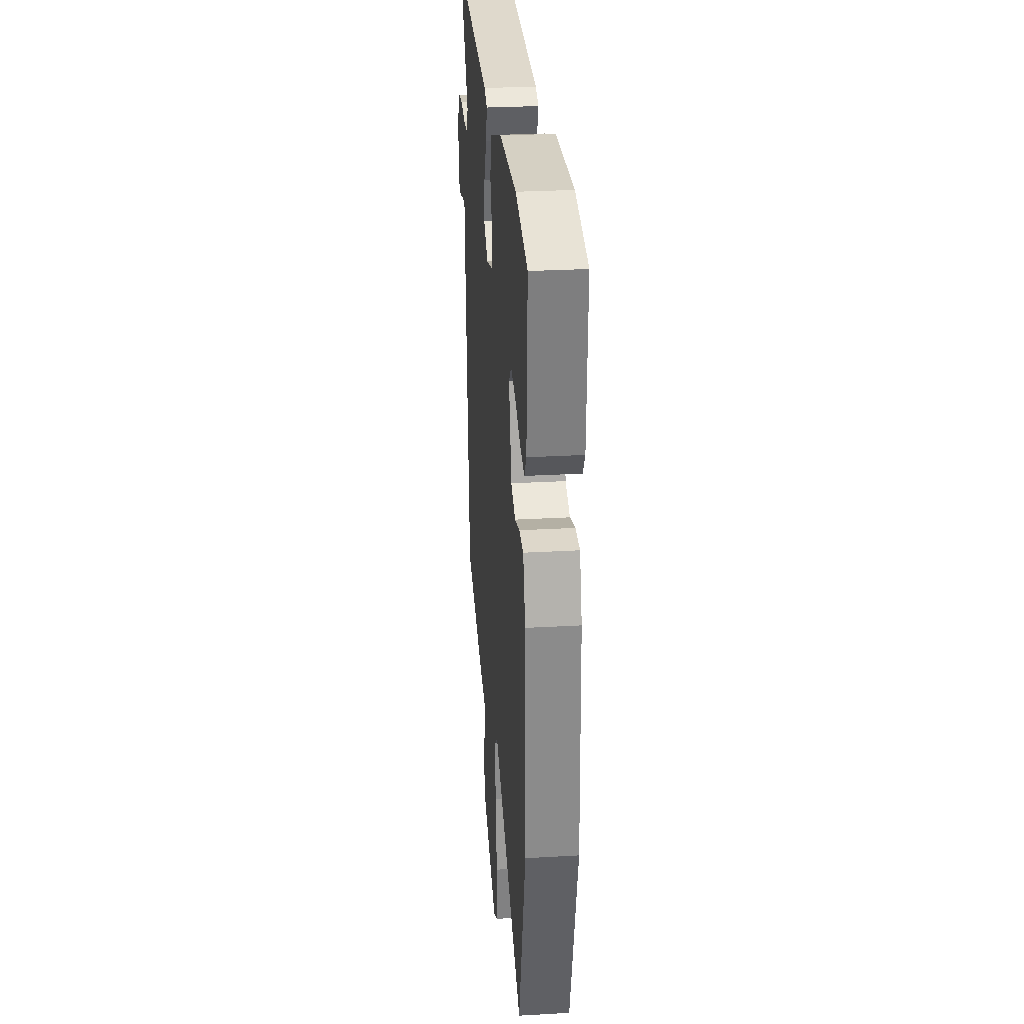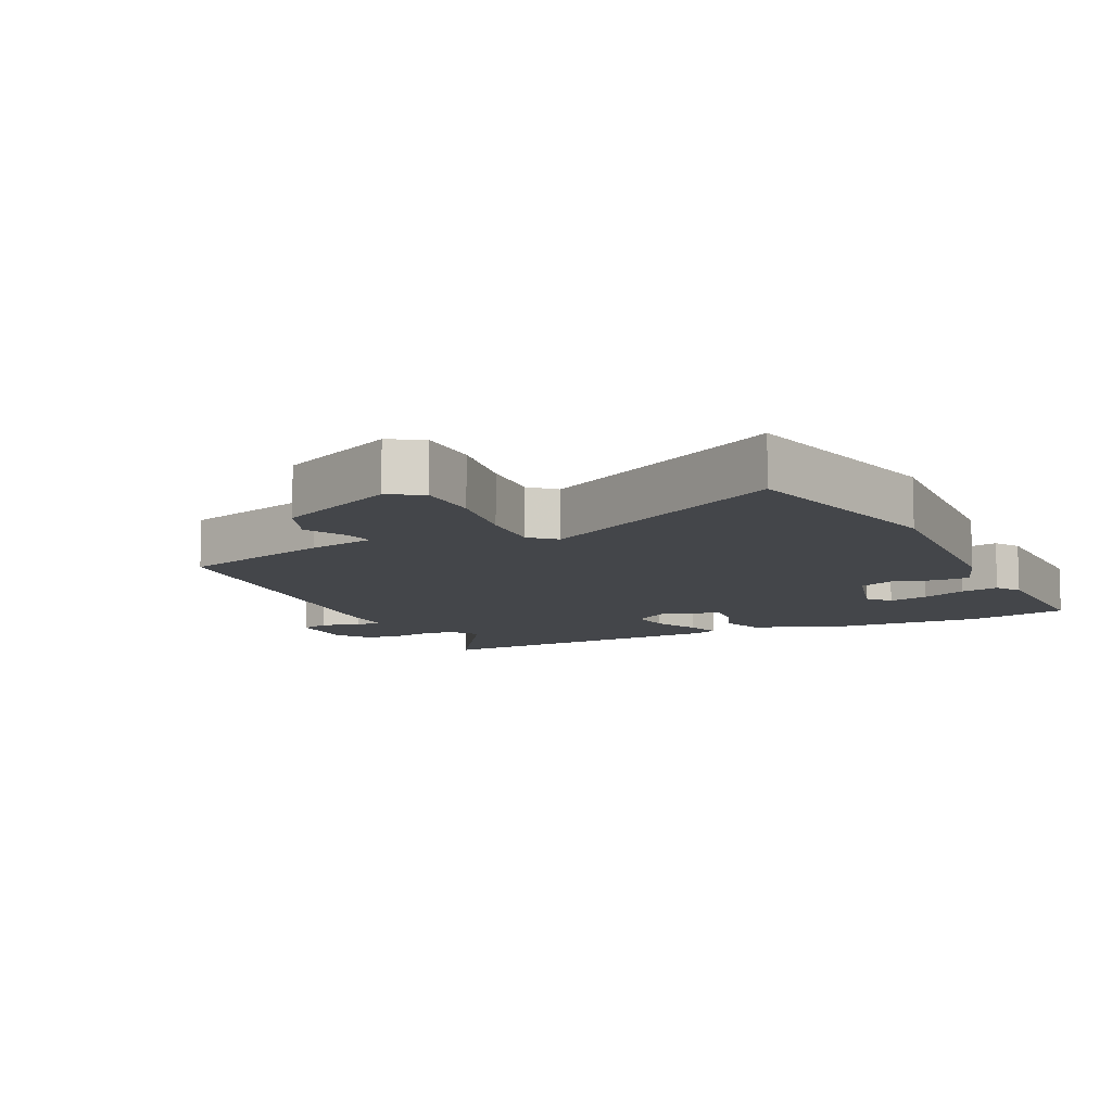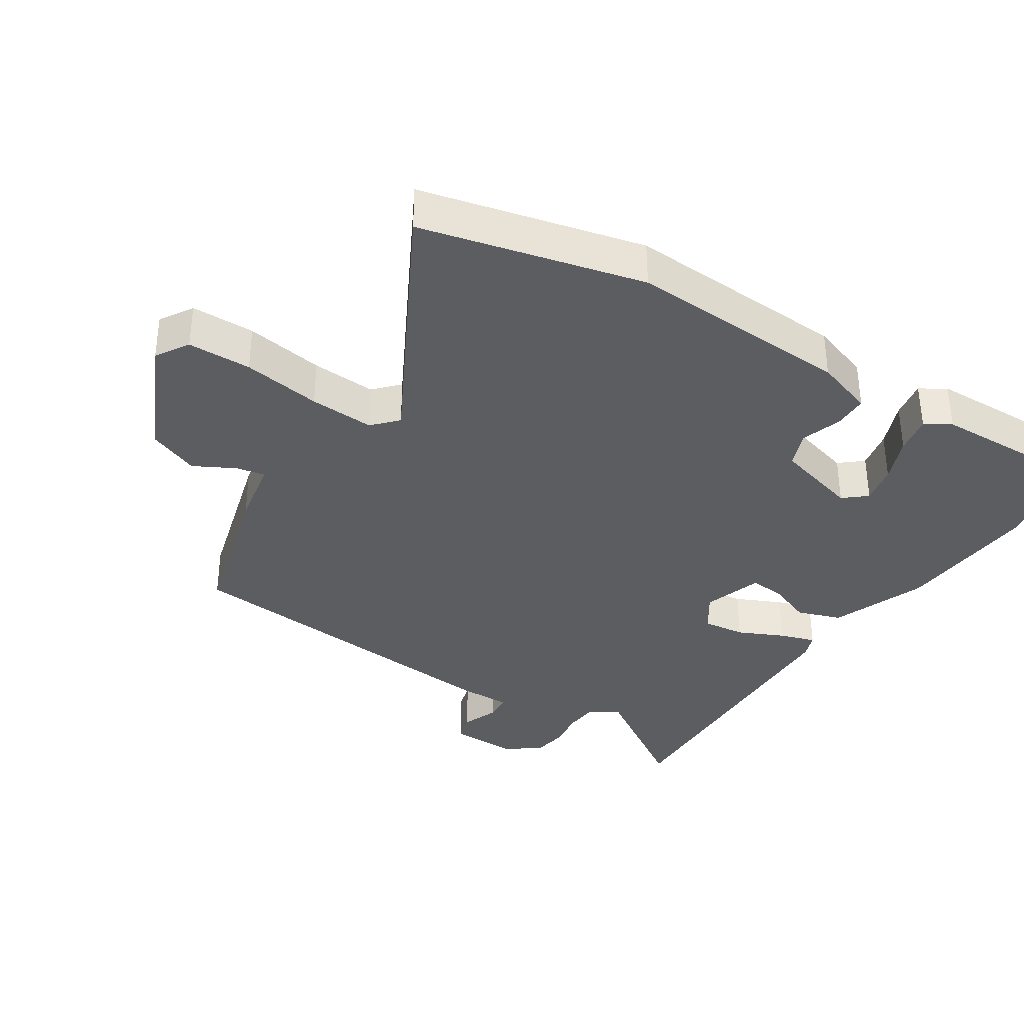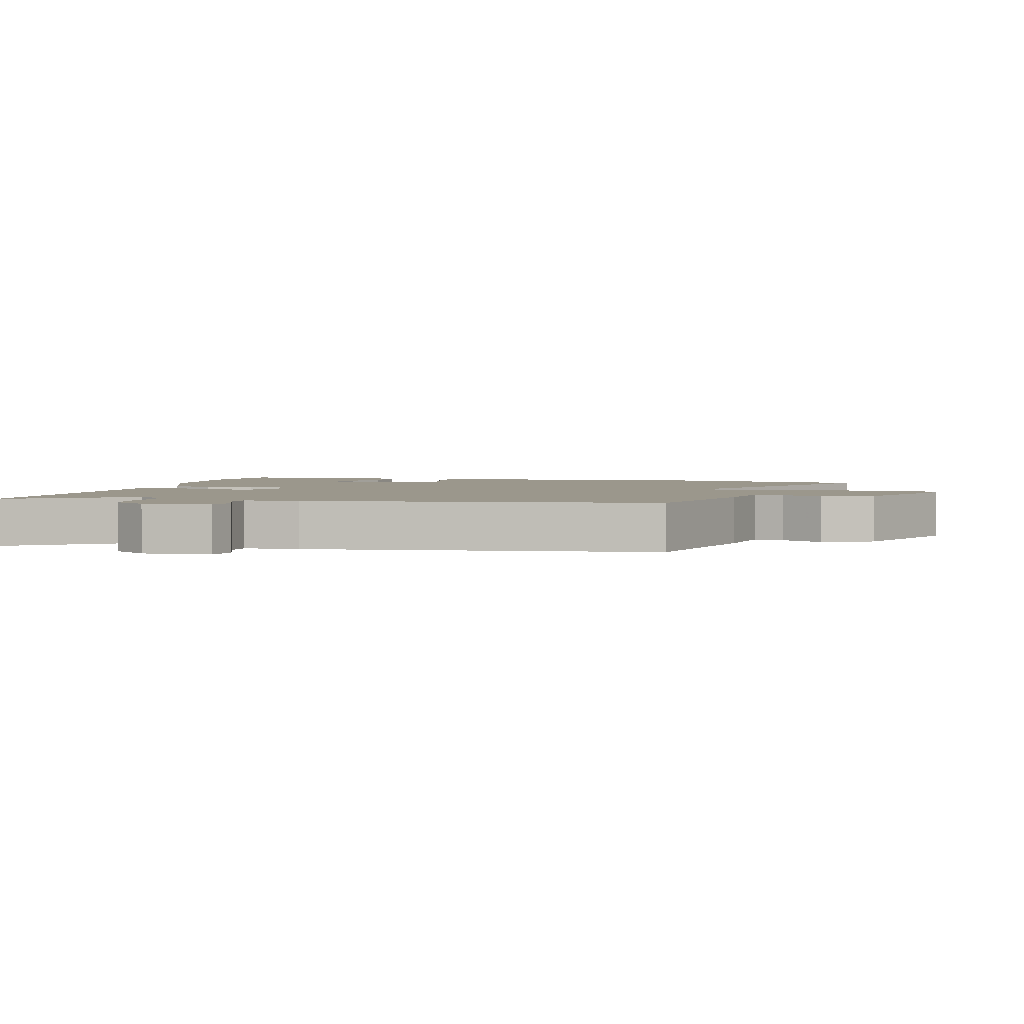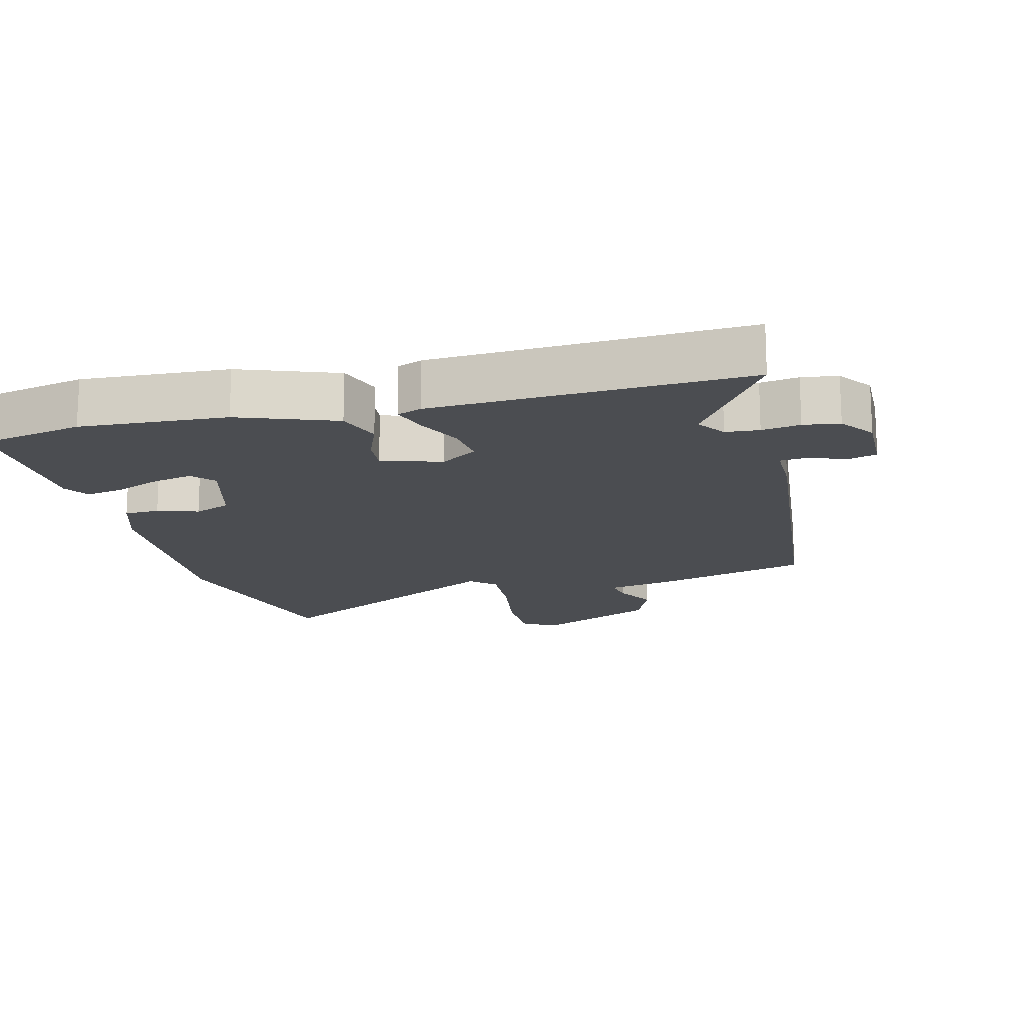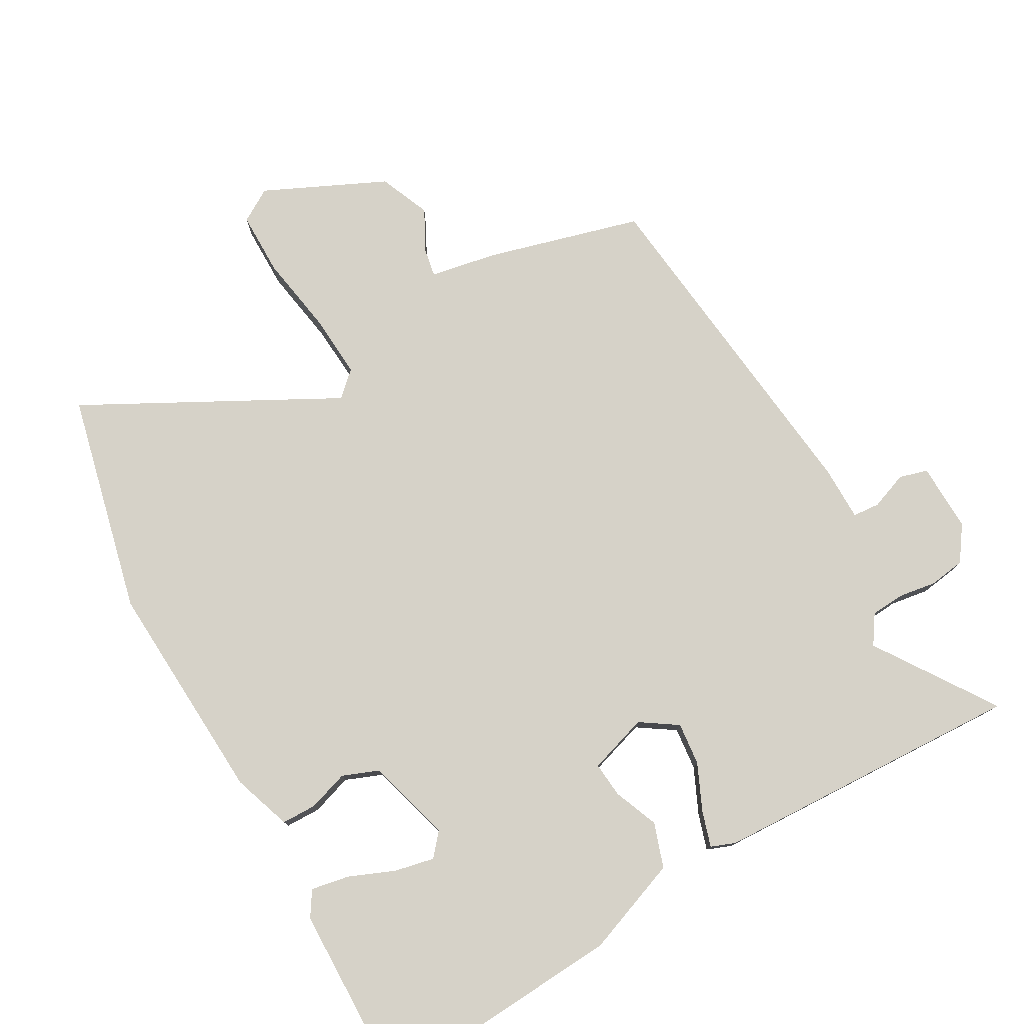
<metadata>
{"format":"obj","ext":"obj","renderer":"f3d","projection":"perspective","resolution":1024,"background":"white","views":[{"elev":28.7,"azim":-94.9,"up":"+Z"},{"elev":-9.8,"azim":-154.9,"up":"+Y"},{"elev":-35.4,"azim":-123.6,"up":"+Y"},{"elev":2.6,"azim":102.6,"up":"+Y"},{"elev":-15.9,"azim":13.5,"up":"+Y"},{"elev":77.5,"azim":-30.6,"up":"+Y"}]}
</metadata>
<code>
v -0.547 0.07 0.489
v -0.391 0.07 0.524
v -0.169 0.07 0.514
v -0.022 0.07 0.462
v 0.002 0.07 0.395
v -0.024 0.07 0.327
v -0.028 0.07 0.273
v 0.063 0.07 0.246
v 0.118 0.07 0.284
v 0.11 0.07 0.349
v 0.077 0.07 0.418
v 0.059 0.07 0.472
v 0.096 0.07 0.487
v 0.57 0.07 0.516
v 0.452 0.07 0.333
v 0.482 0.07 0.29
v 0.533 0.07 0.287
v 0.591 0.07 0.297
v 0.646 0.07 0.29
v 0.684 0.07 0.238
v 0.683 0.07 0.134
v 0.64 0.07 0.121
v 0.583 0.07 0.141
v 0.542 0.07 0.137
v 0.543 0.07 0.053
v 0.495 0.07 -0.477
v 0.261 0.07 -0.546
v 0.159 0.07 -0.567
v 0.168 0.07 -0.611
v 0.202 0.07 -0.673
v 0.171 0.07 -0.751
v -0.012 0.07 -0.84
v -0.063 0.07 -0.81
v -0.065 0.07 -0.713
v -0.047 0.07 -0.593
v -0.042 0.07 -0.494
v -0.08 0.07 -0.46
v -0.457 0.07 -0.669
v -0.542 0.07 -0.334
v -0.529 0.07 0.007
v -0.5 0.07 0.097
v -0.447 0.07 0.099
v -0.385 0.07 0.08
v -0.33 0.07 0.103
v -0.296 0.07 0.232
v -0.326 0.07 0.266
v -0.386 0.07 0.252
v -0.455 0.07 0.222
v -0.513 0.07 0.21
v -0.538 0.07 0.248
v -0.547 0 0.489
v -0.391 0 0.524
v -0.169 0 0.514
v -0.022 0 0.462
v 0.002 0 0.395
v -0.024 0 0.327
v -0.028 0 0.273
v 0.063 0 0.246
v 0.118 0 0.284
v 0.11 0 0.349
v 0.077 0 0.418
v 0.059 0 0.472
v 0.096 0 0.487
v 0.57 0 0.516
v 0.452 0 0.333
v 0.482 0 0.29
v 0.533 0 0.287
v 0.591 0 0.297
v 0.646 0 0.29
v 0.684 0 0.238
v 0.683 0 0.134
v 0.64 0 0.121
v 0.583 0 0.141
v 0.542 0 0.137
v 0.543 0 0.053
v 0.495 0 -0.477
v 0.261 0 -0.546
v 0.159 0 -0.567
v 0.168 0 -0.611
v 0.202 0 -0.673
v 0.171 0 -0.751
v -0.012 0 -0.84
v -0.063 0 -0.81
v -0.065 0 -0.713
v -0.047 0 -0.593
v -0.042 0 -0.494
v -0.08 0 -0.46
v -0.457 0 -0.669
v -0.542 0 -0.334
v -0.529 0 0.007
v -0.5 0 0.097
v -0.447 0 0.099
v -0.385 0 0.08
v -0.33 0 0.103
v -0.296 0 0.232
v -0.326 0 0.266
v -0.386 0 0.252
v -0.455 0 0.222
v -0.513 0 0.21
v -0.538 0 0.248
f 47 48 49 50
f 46 47 50 1
f 40 41 42 43
f 40 43 44
f 37 38 39 40
f 36 37 40 44
f 32 33 34 35
f 32 35 36
f 29 30 31 32
f 28 29 32 36
f 24 25 26 27
f 24 27 28 36
f 20 21 22 23
f 20 23 24
f 17 18 19 20
f 16 17 20 24
f 15 16 24 36
f 13 14 15
f 10 11 12 13
f 9 10 13 15
f 8 9 15 36
f 3 4 5 6
f 3 6 7
f 46 1 2 3
f 45 46 3 7
f 36 44 45
f 7 8 36 45
f 100 99 98 97
f 51 100 97 96
f 93 92 91 90
f 94 93 90
f 90 89 88 87
f 94 90 87 86
f 85 84 83 82
f 86 85 82
f 82 81 80 79
f 86 82 79 78
f 77 76 75 74
f 86 78 77 74
f 73 72 71 70
f 74 73 70
f 70 69 68 67
f 74 70 67 66
f 86 74 66 65
f 65 64 63
f 63 62 61 60
f 65 63 60 59
f 86 65 59 58
f 56 55 54 53
f 57 56 53
f 53 52 51 96
f 57 53 96 95
f 95 94 86
f 95 86 58 57
f 1 51 52 2
f 2 52 53 3
f 3 53 54 4
f 4 54 55 5
f 5 55 56 6
f 6 56 57 7
f 7 57 58 8
f 8 58 59 9
f 9 59 60 10
f 10 60 61 11
f 11 61 62 12
f 12 62 63 13
f 13 63 64 14
f 14 64 65 15
f 15 65 66 16
f 16 66 67 17
f 17 67 68 18
f 18 68 69 19
f 19 69 70 20
f 20 70 71 21
f 21 71 72 22
f 22 72 73 23
f 23 73 74 24
f 24 74 75 25
f 25 75 76 26
f 26 76 77 27
f 27 77 78 28
f 28 78 79 29
f 29 79 80 30
f 30 80 81 31
f 31 81 82 32
f 32 82 83 33
f 33 83 84 34
f 34 84 85 35
f 35 85 86 36
f 36 86 87 37
f 37 87 88 38
f 38 88 89 39
f 39 89 90 40
f 40 90 91 41
f 41 91 92 42
f 42 92 93 43
f 43 93 94 44
f 44 94 95 45
f 45 95 96 46
f 46 96 97 47
f 47 97 98 48
f 48 98 99 49
f 49 99 100 50
f 50 100 51 1

</code>
